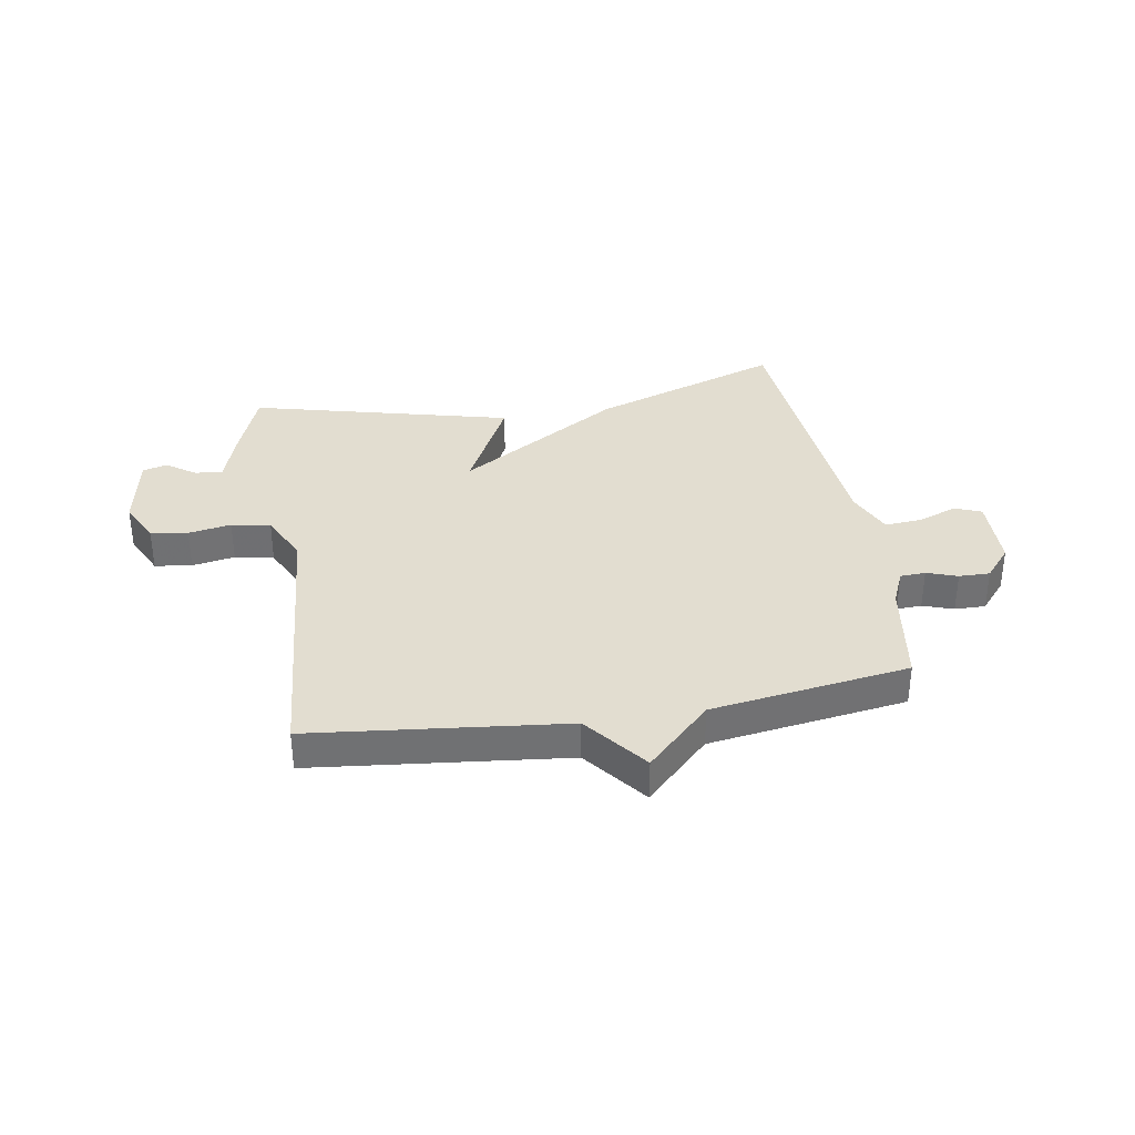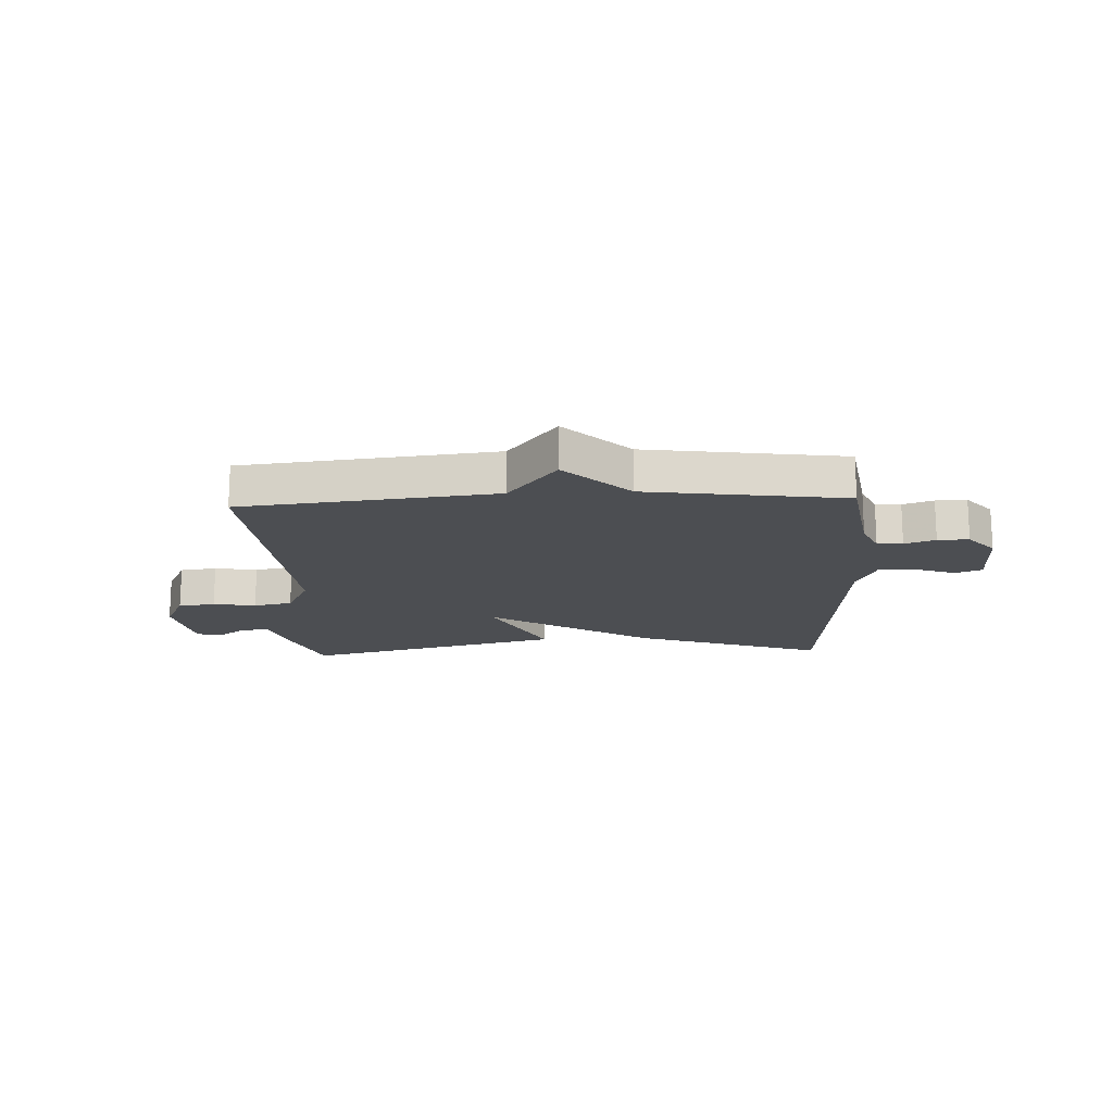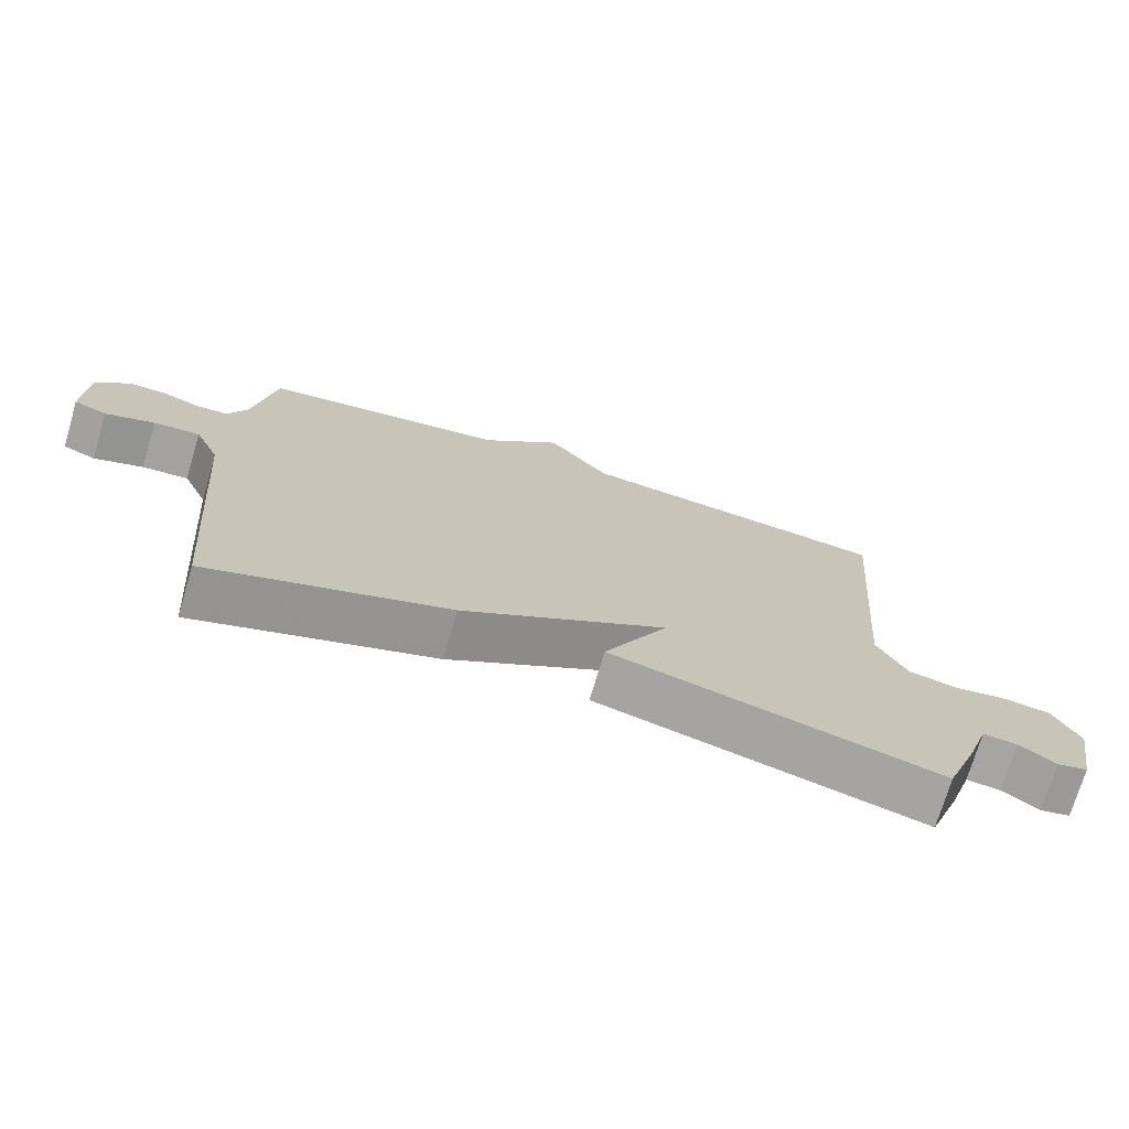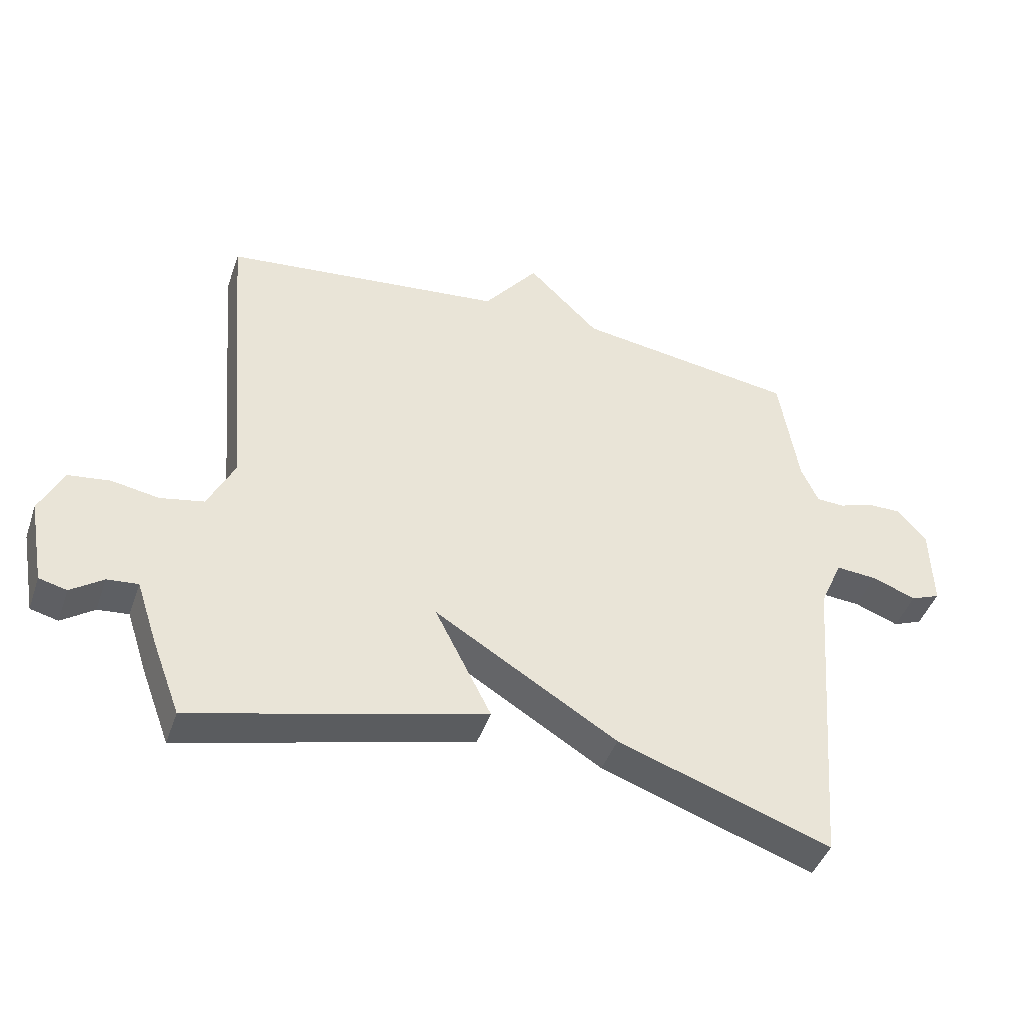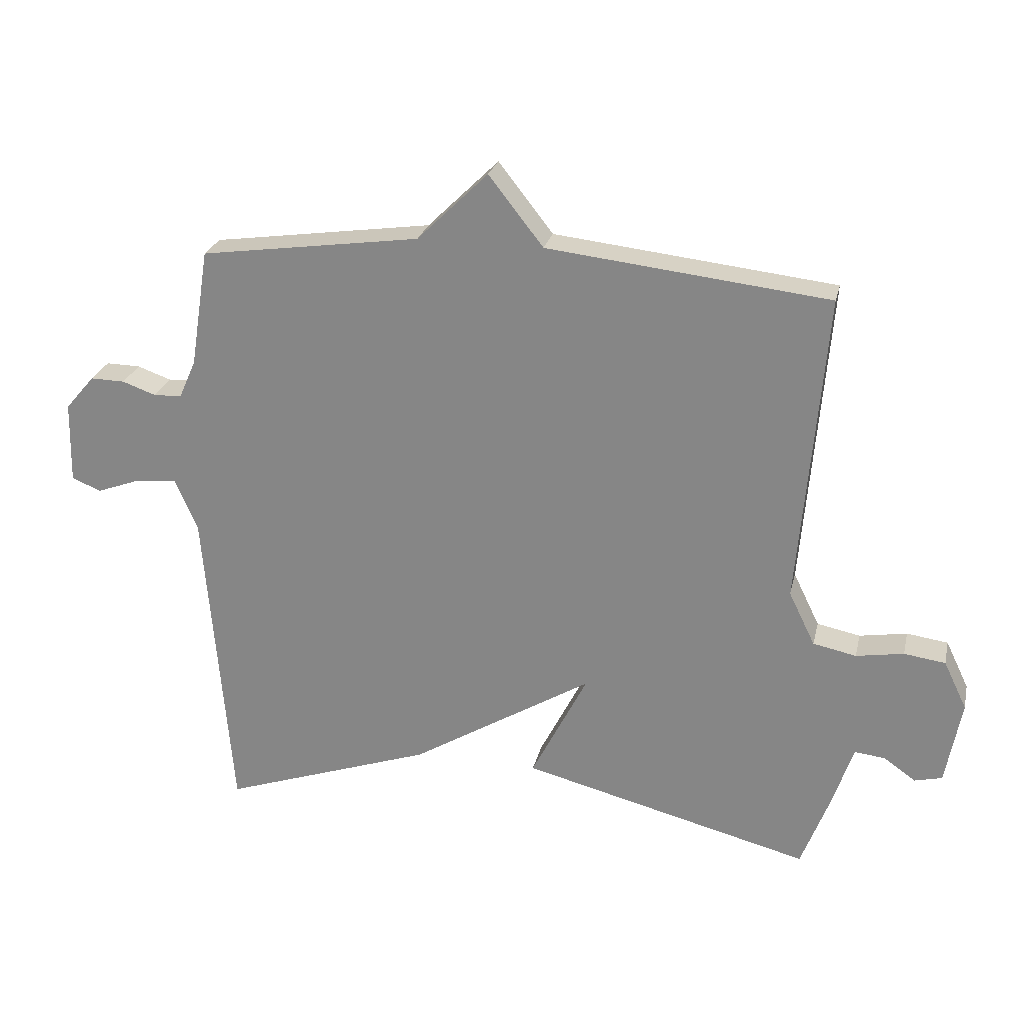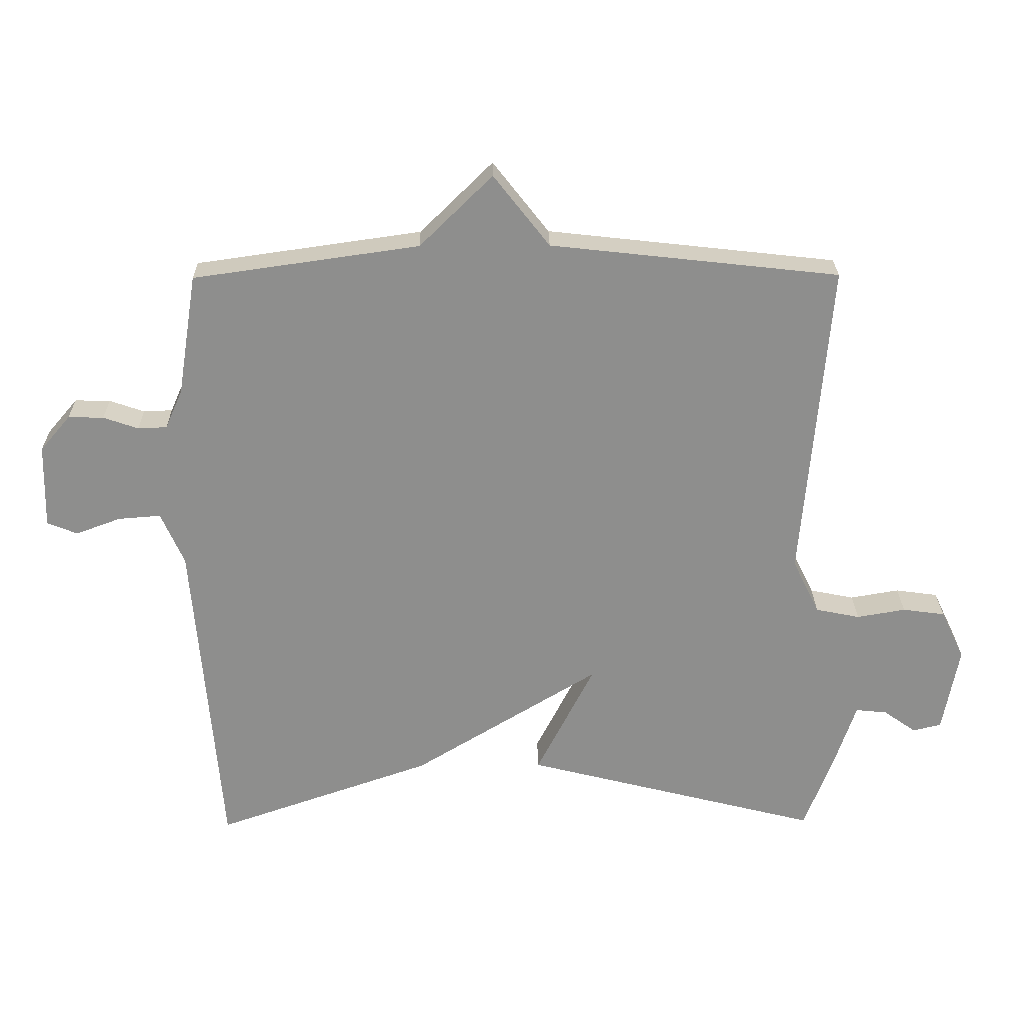
<metadata>
{"format":"obj","ext":"obj","renderer":"f3d","projection":"perspective","resolution":1024,"background":"white","views":[{"elev":35.1,"azim":-9.6,"up":"+Y"},{"elev":-16.5,"azim":2.6,"up":"+Y"},{"elev":-73.2,"azim":163.5,"up":"+Z"},{"elev":-44.1,"azim":-18.6,"up":"+Z"},{"elev":25.2,"azim":-167.3,"up":"+Z"},{"elev":25.3,"azim":179.2,"up":"+Z"}]}
</metadata>
<code>
v -0.5 0.07 0.5
v -0.051 0.07 0.55
v 0.036 0.07 0.661
v 0.149 0.07 0.55
v 0.5 0.07 0.5
v 0.53 0.07 0.311
v 0.557 0.07 0.25
v 0.602 0.07 0.248
v 0.656 0.07 0.267
v 0.711 0.07 0.268
v 0.758 0.07 0.213
v 0.761 0.07 0.082
v 0.714 0.07 0.063
v 0.644 0.07 0.089
v 0.578 0.07 0.094
v 0.542 0.07 0.012
v 0.5 0.07 -0.5
v 0.162 0.07 -0.383
v -0.128 0.07 -0.206
v -0.038 0.07 -0.383
v -0.5 0.07 -0.5
v -0.545 0.07 -0.381
v -0.579 0.07 -0.279
v -0.628 0.07 -0.284
v -0.679 0.07 -0.32
v -0.723 0.07 -0.309
v -0.748 0.07 -0.173
v -0.711 0.07 -0.096
v -0.645 0.07 -0.087
v -0.569 0.07 -0.1
v -0.5 0.07 -0.086
v -0.458 0.07 0
v -0.5 0 0.5
v -0.051 0 0.55
v 0.036 0 0.661
v 0.149 0 0.55
v 0.5 0 0.5
v 0.53 0 0.311
v 0.557 0 0.25
v 0.602 0 0.248
v 0.656 0 0.267
v 0.711 0 0.268
v 0.758 0 0.213
v 0.761 0 0.082
v 0.714 0 0.063
v 0.644 0 0.089
v 0.578 0 0.094
v 0.542 0 0.012
v 0.5 0 -0.5
v 0.162 0 -0.383
v -0.128 0 -0.206
v -0.038 0 -0.383
v -0.5 0 -0.5
v -0.545 0 -0.381
v -0.579 0 -0.279
v -0.628 0 -0.284
v -0.679 0 -0.32
v -0.723 0 -0.309
v -0.748 0 -0.173
v -0.711 0 -0.096
v -0.645 0 -0.087
v -0.569 0 -0.1
v -0.5 0 -0.086
v -0.458 0 0
f 28 29 30
f 27 28 30
f 26 27 30
f 25 26 30
f 24 25 30
f 23 24 30 31
f 23 31 32
f 22 23 32
f 21 22 32
f 20 21 32
f 19 20 32
f 32 1 2
f 19 32 2
f 18 19 2
f 17 18 2
f 16 17 2
f 12 13 14
f 11 12 14
f 10 11 14
f 9 10 14
f 8 9 14
f 7 8 14 15
f 15 16 2
f 7 15 2
f 6 7 2
f 2 3 4
f 2 4 5 6
f 62 61 60
f 62 60 59
f 62 59 58
f 62 58 57
f 62 57 56
f 63 62 56 55
f 64 63 55
f 64 55 54
f 64 54 53
f 64 53 52
f 64 52 51
f 34 33 64
f 34 64 51
f 34 51 50
f 34 50 49
f 34 49 48
f 46 45 44
f 46 44 43
f 46 43 42
f 46 42 41
f 46 41 40
f 47 46 40 39
f 34 48 47
f 34 47 39
f 34 39 38
f 36 35 34
f 38 37 36 34
f 1 33 34 2
f 2 34 35 3
f 3 35 36 4
f 4 36 37 5
f 5 37 38 6
f 6 38 39 7
f 7 39 40 8
f 8 40 41 9
f 9 41 42 10
f 10 42 43 11
f 11 43 44 12
f 12 44 45 13
f 13 45 46 14
f 14 46 47 15
f 15 47 48 16
f 16 48 49 17
f 17 49 50 18
f 18 50 51 19
f 19 51 52 20
f 20 52 53 21
f 21 53 54 22
f 22 54 55 23
f 23 55 56 24
f 24 56 57 25
f 25 57 58 26
f 26 58 59 27
f 27 59 60 28
f 28 60 61 29
f 29 61 62 30
f 30 62 63 31
f 31 63 64 32
f 32 64 33 1

</code>
